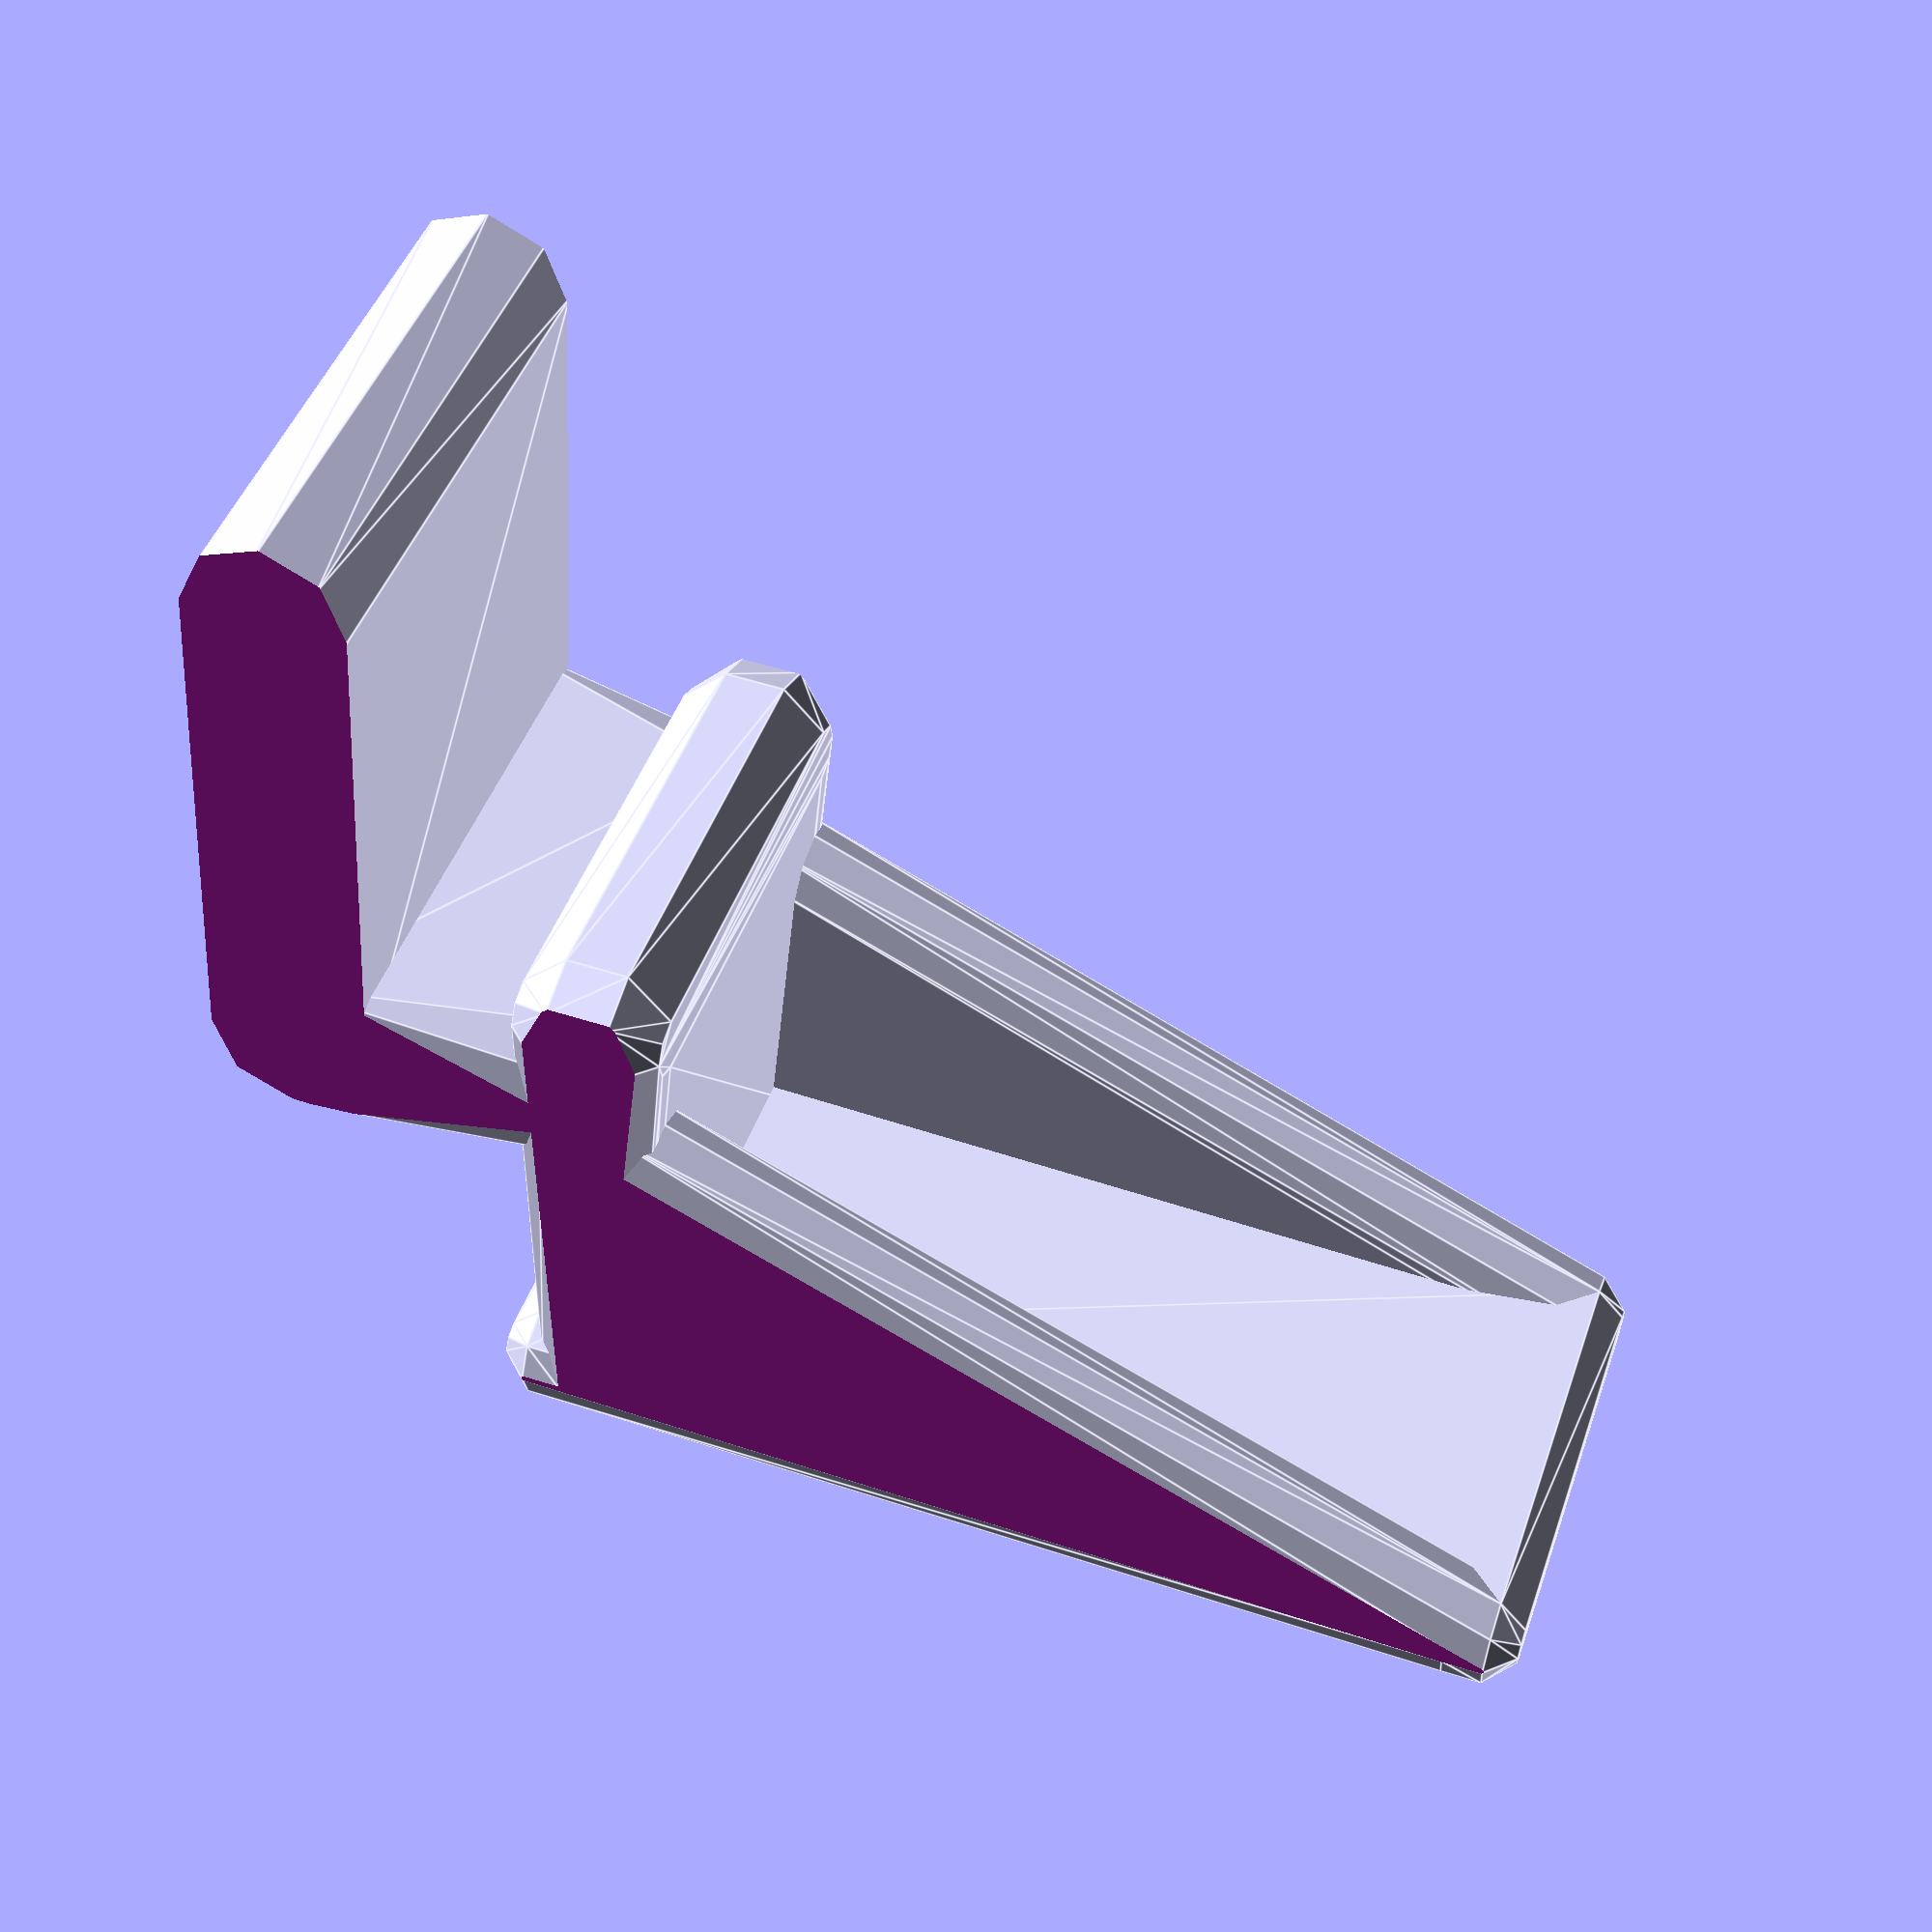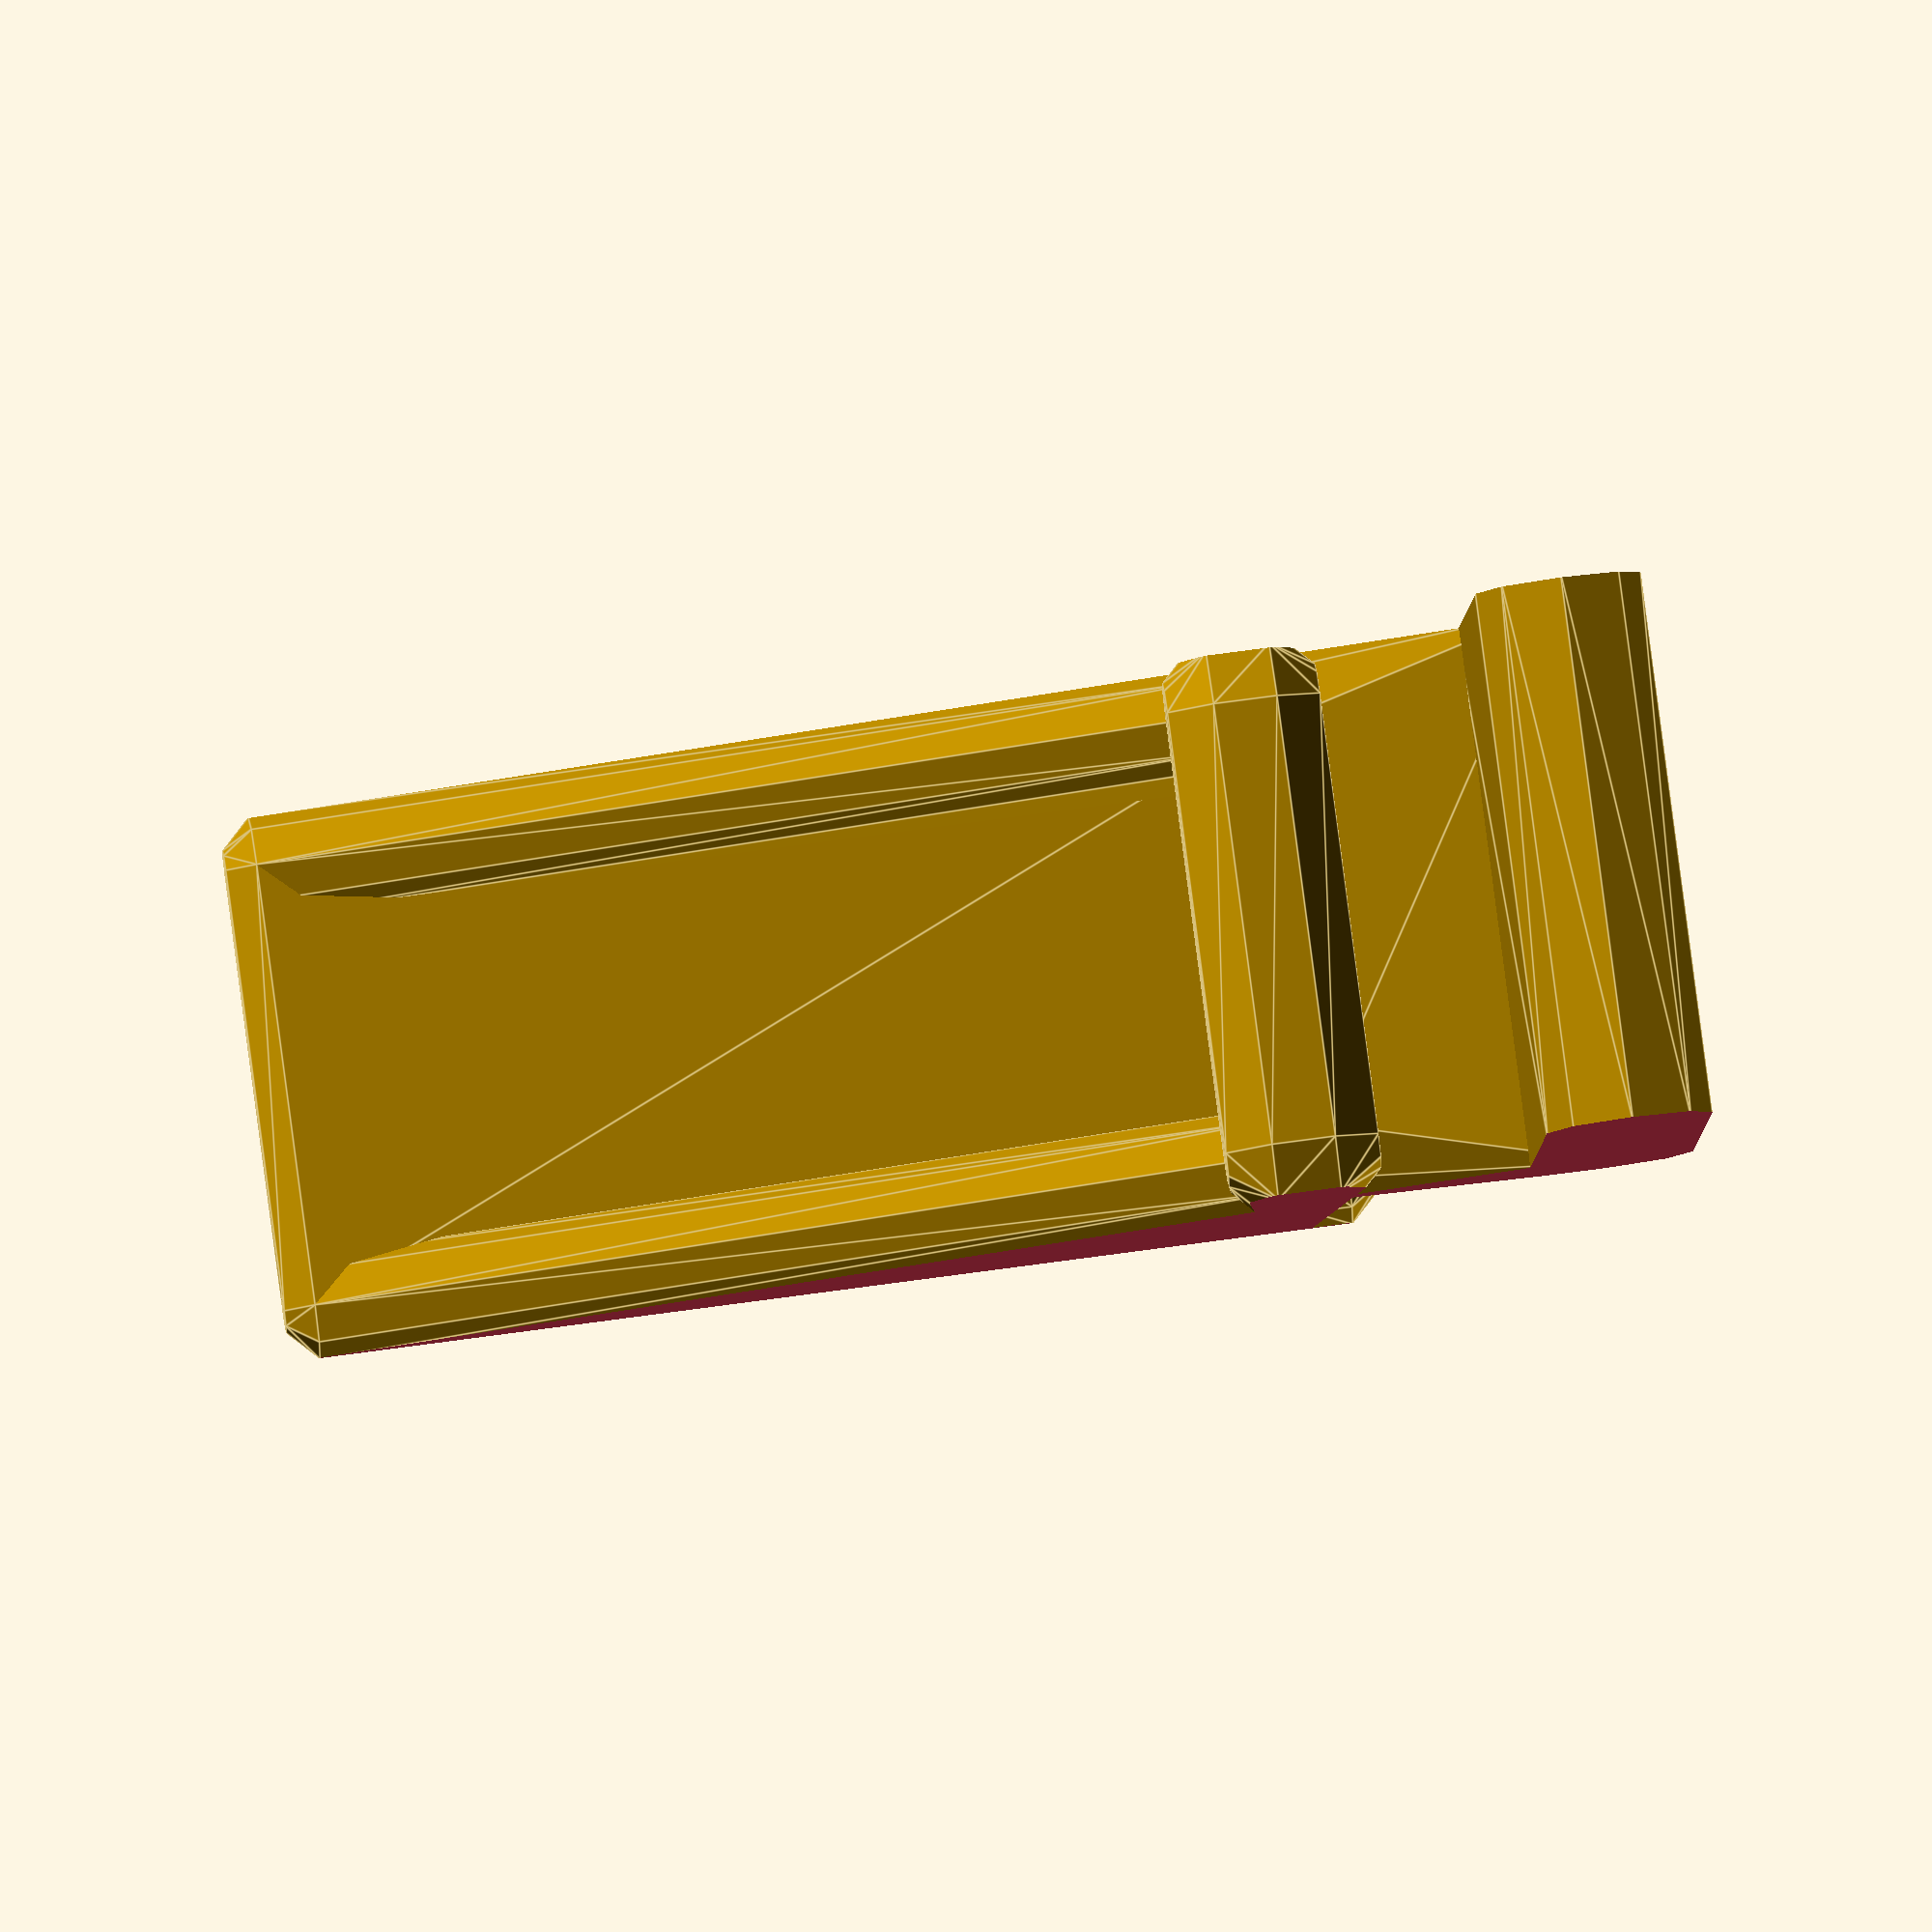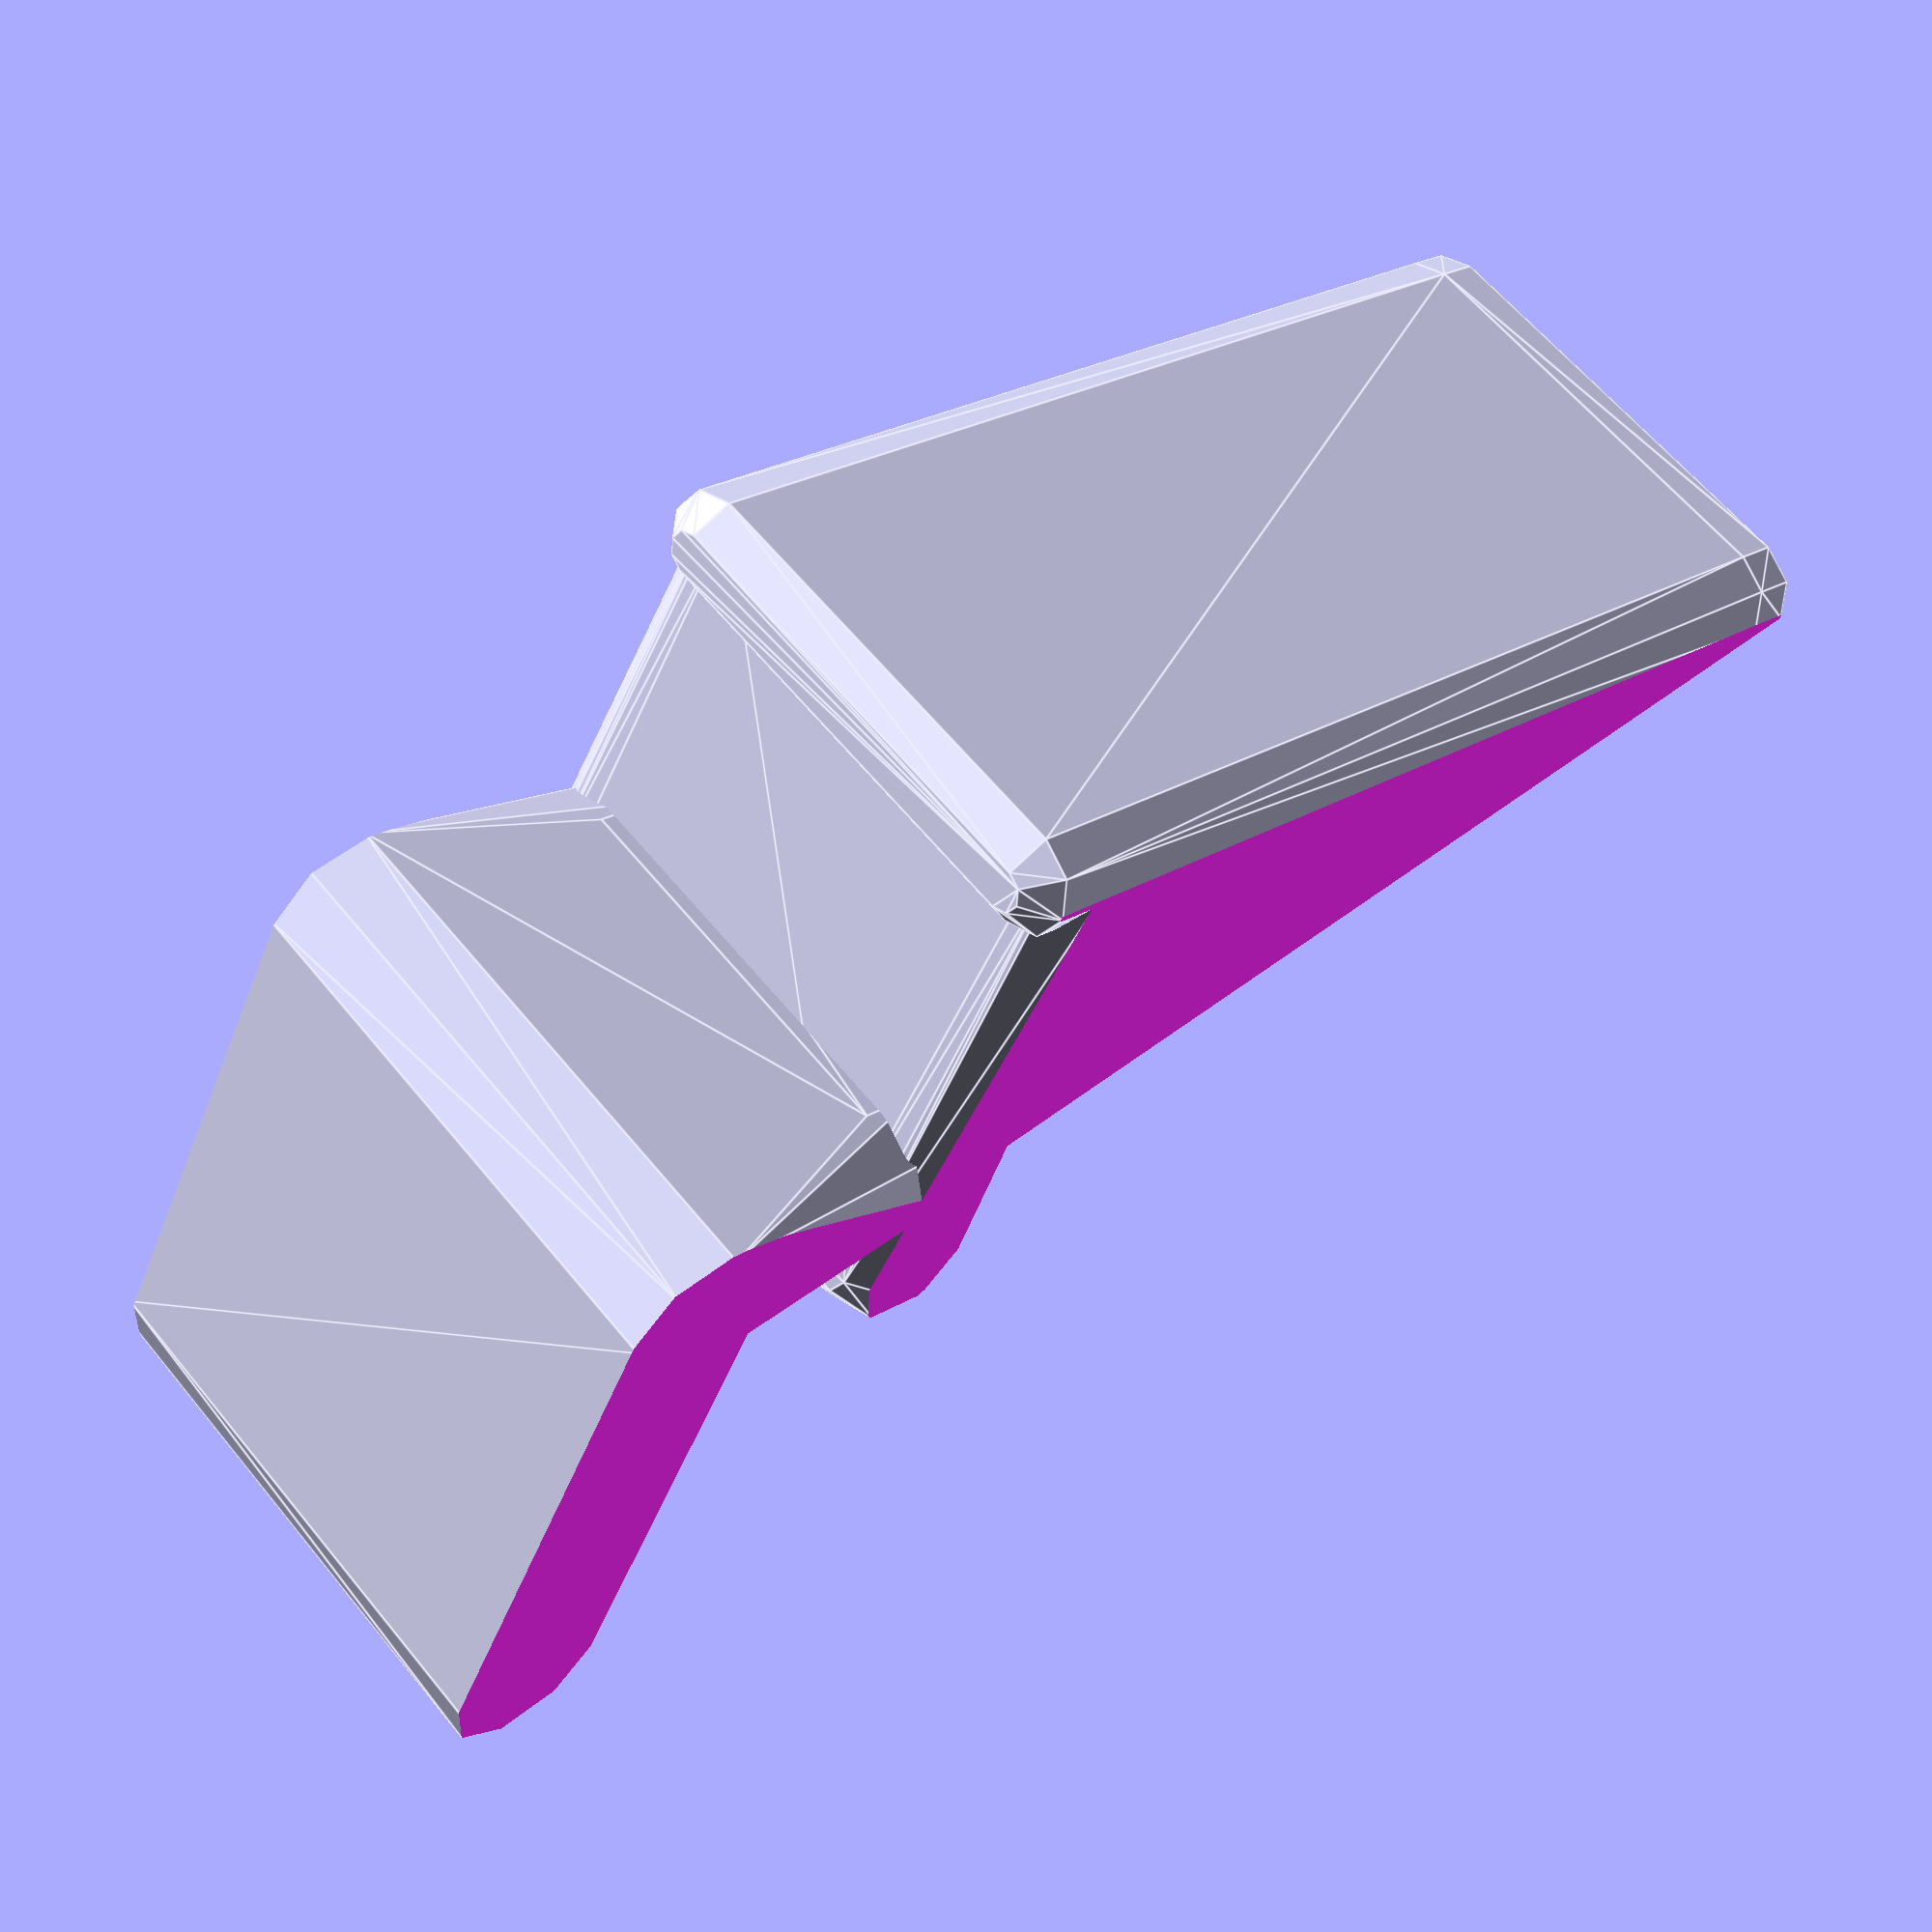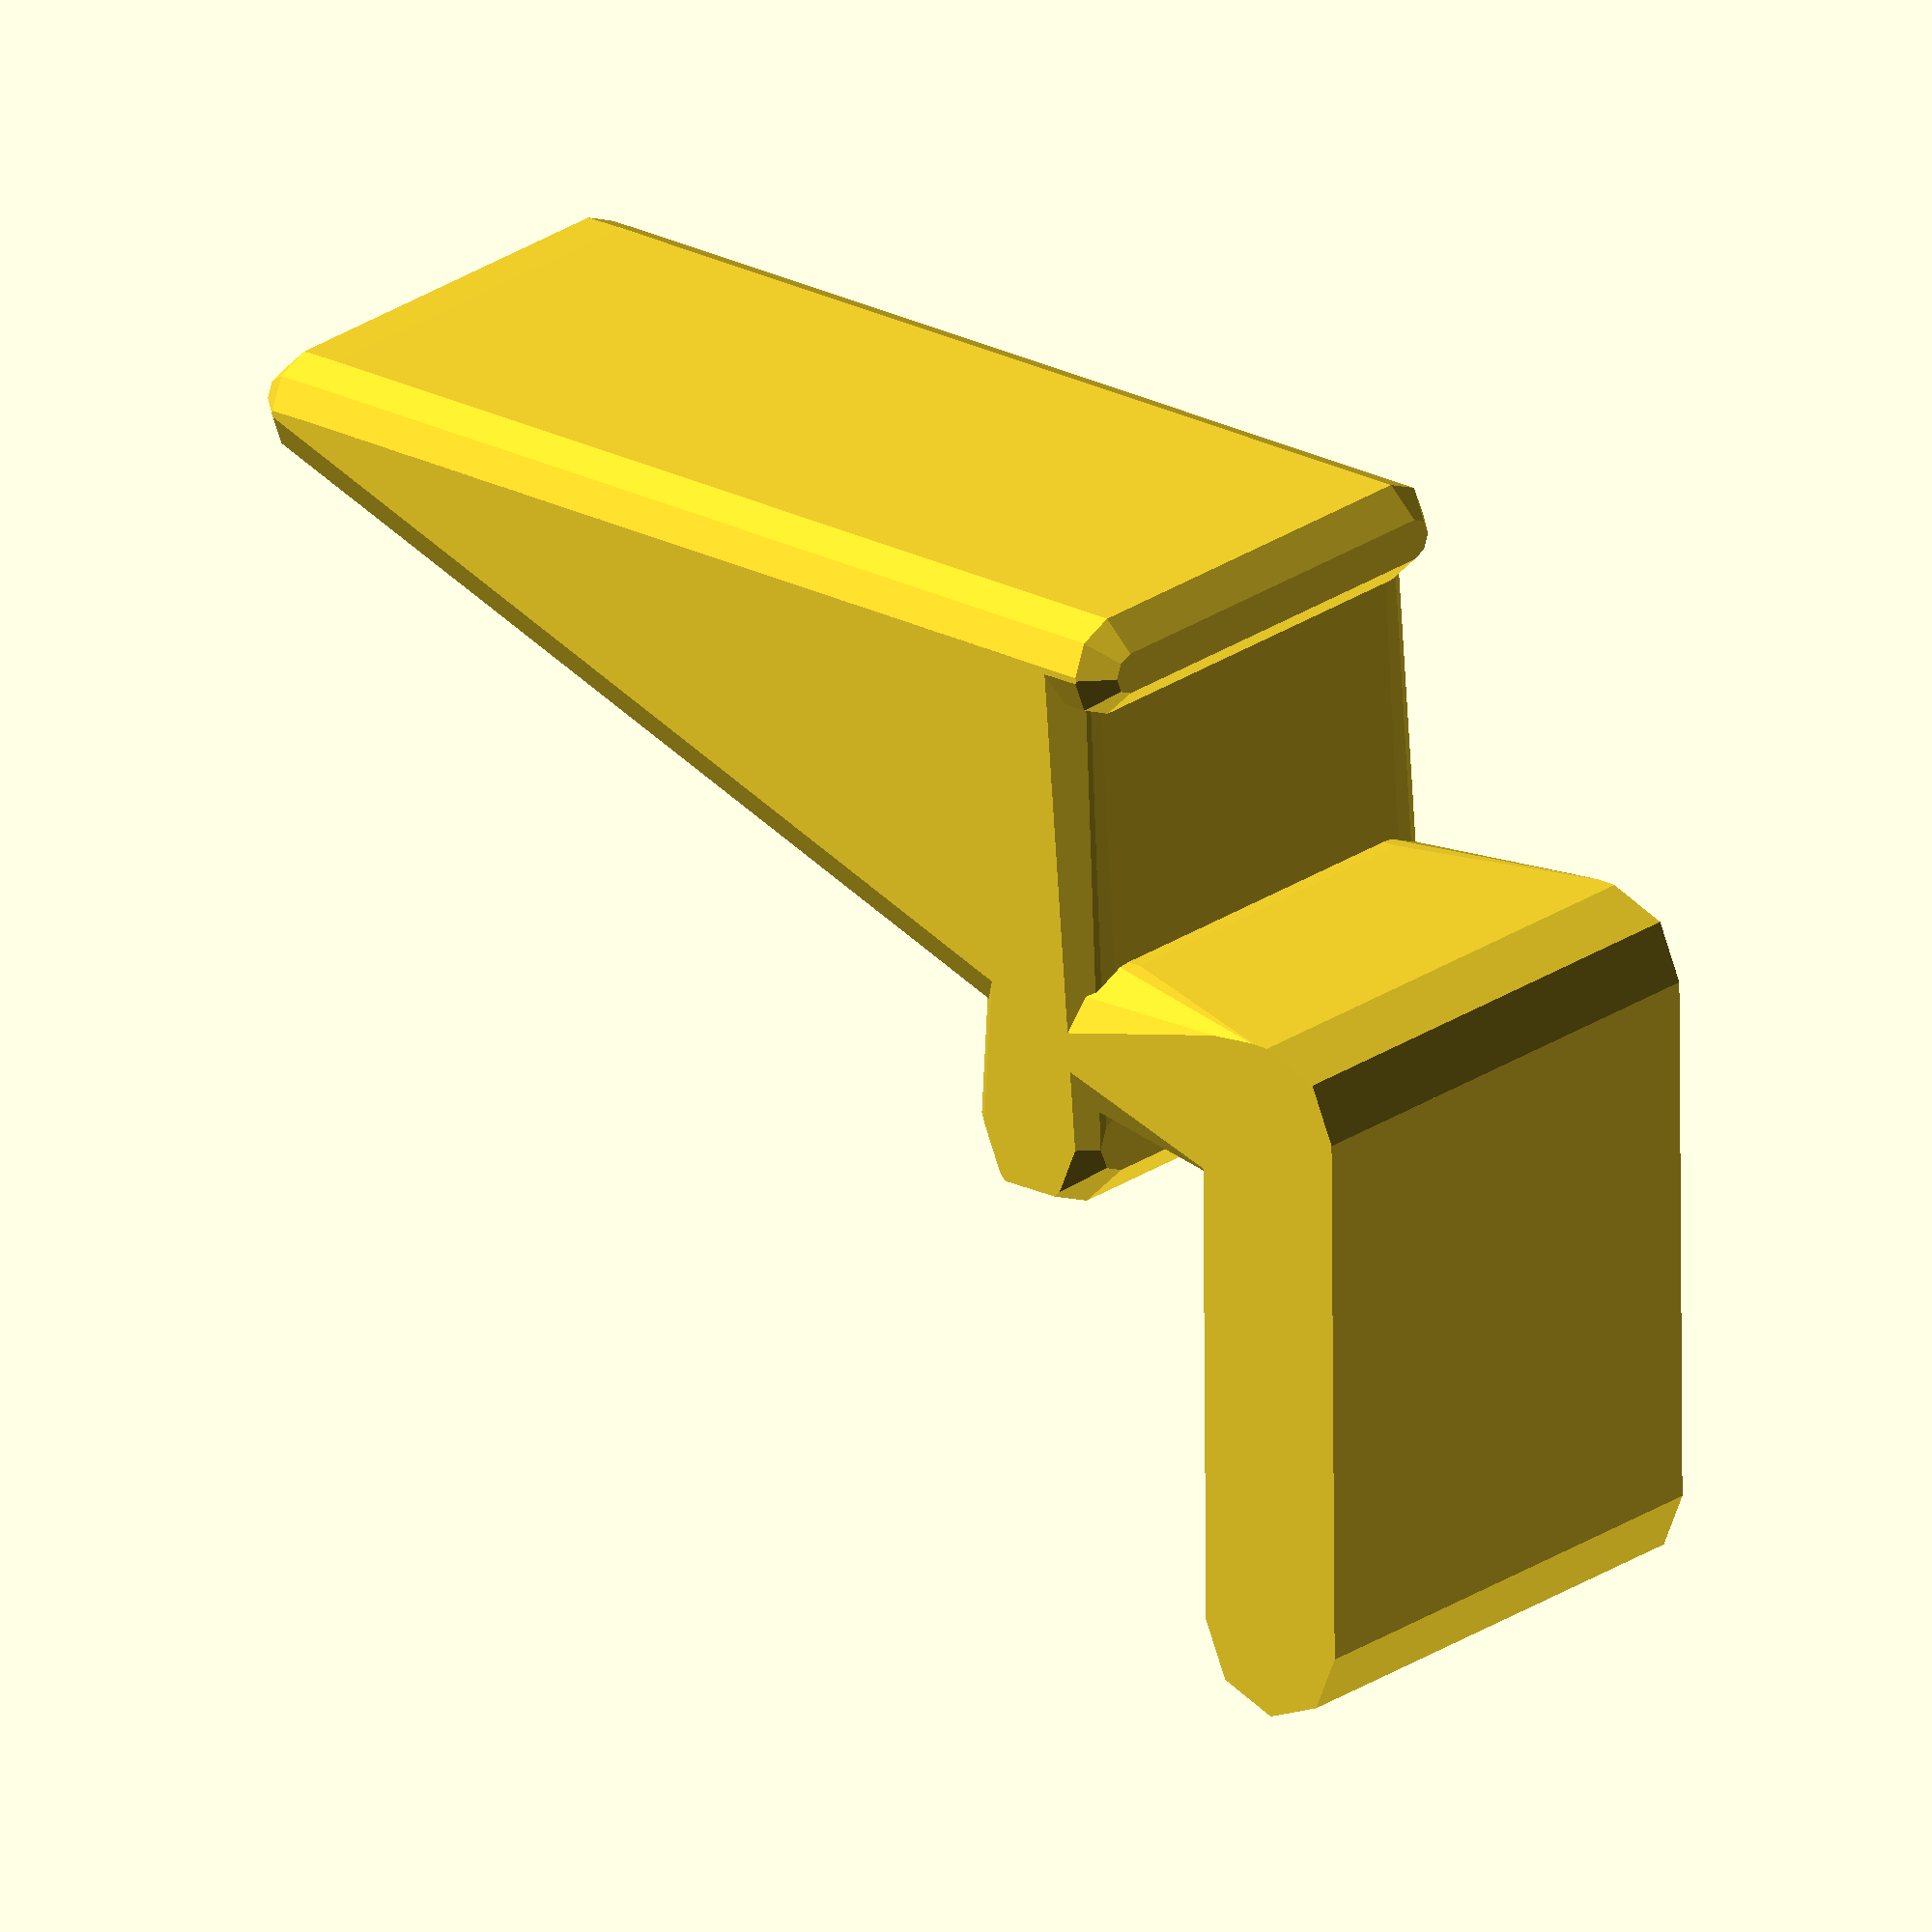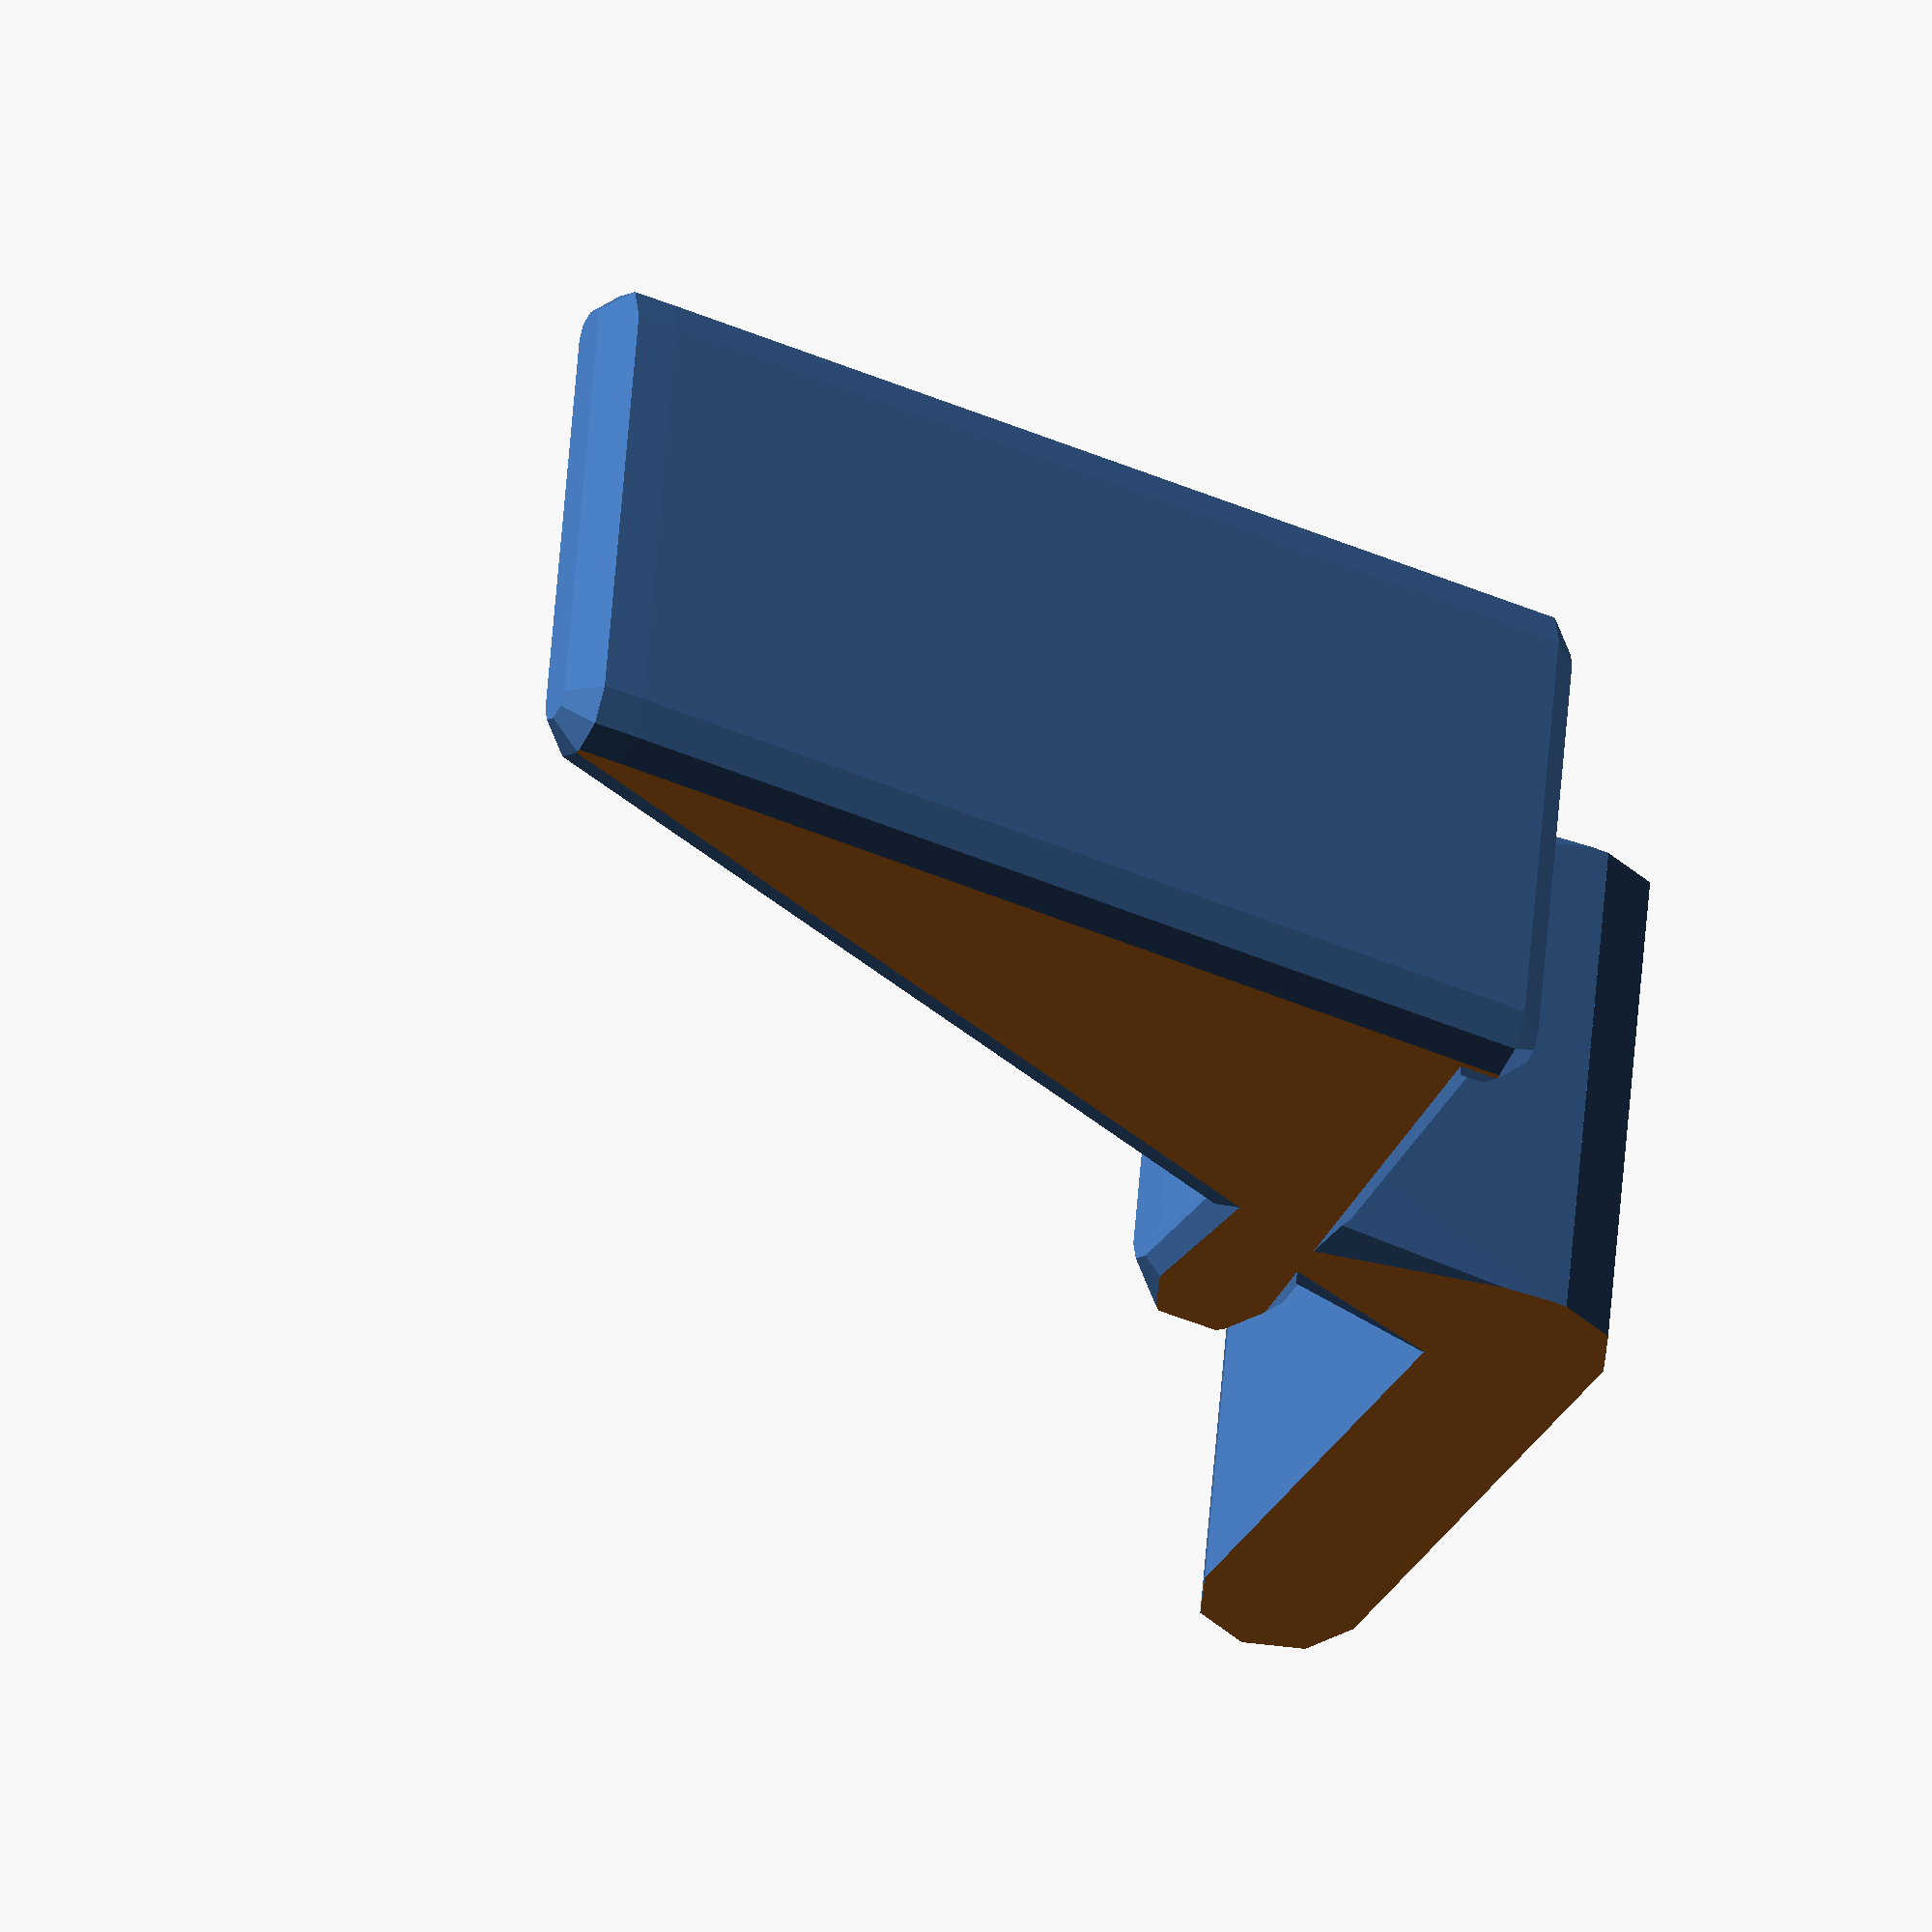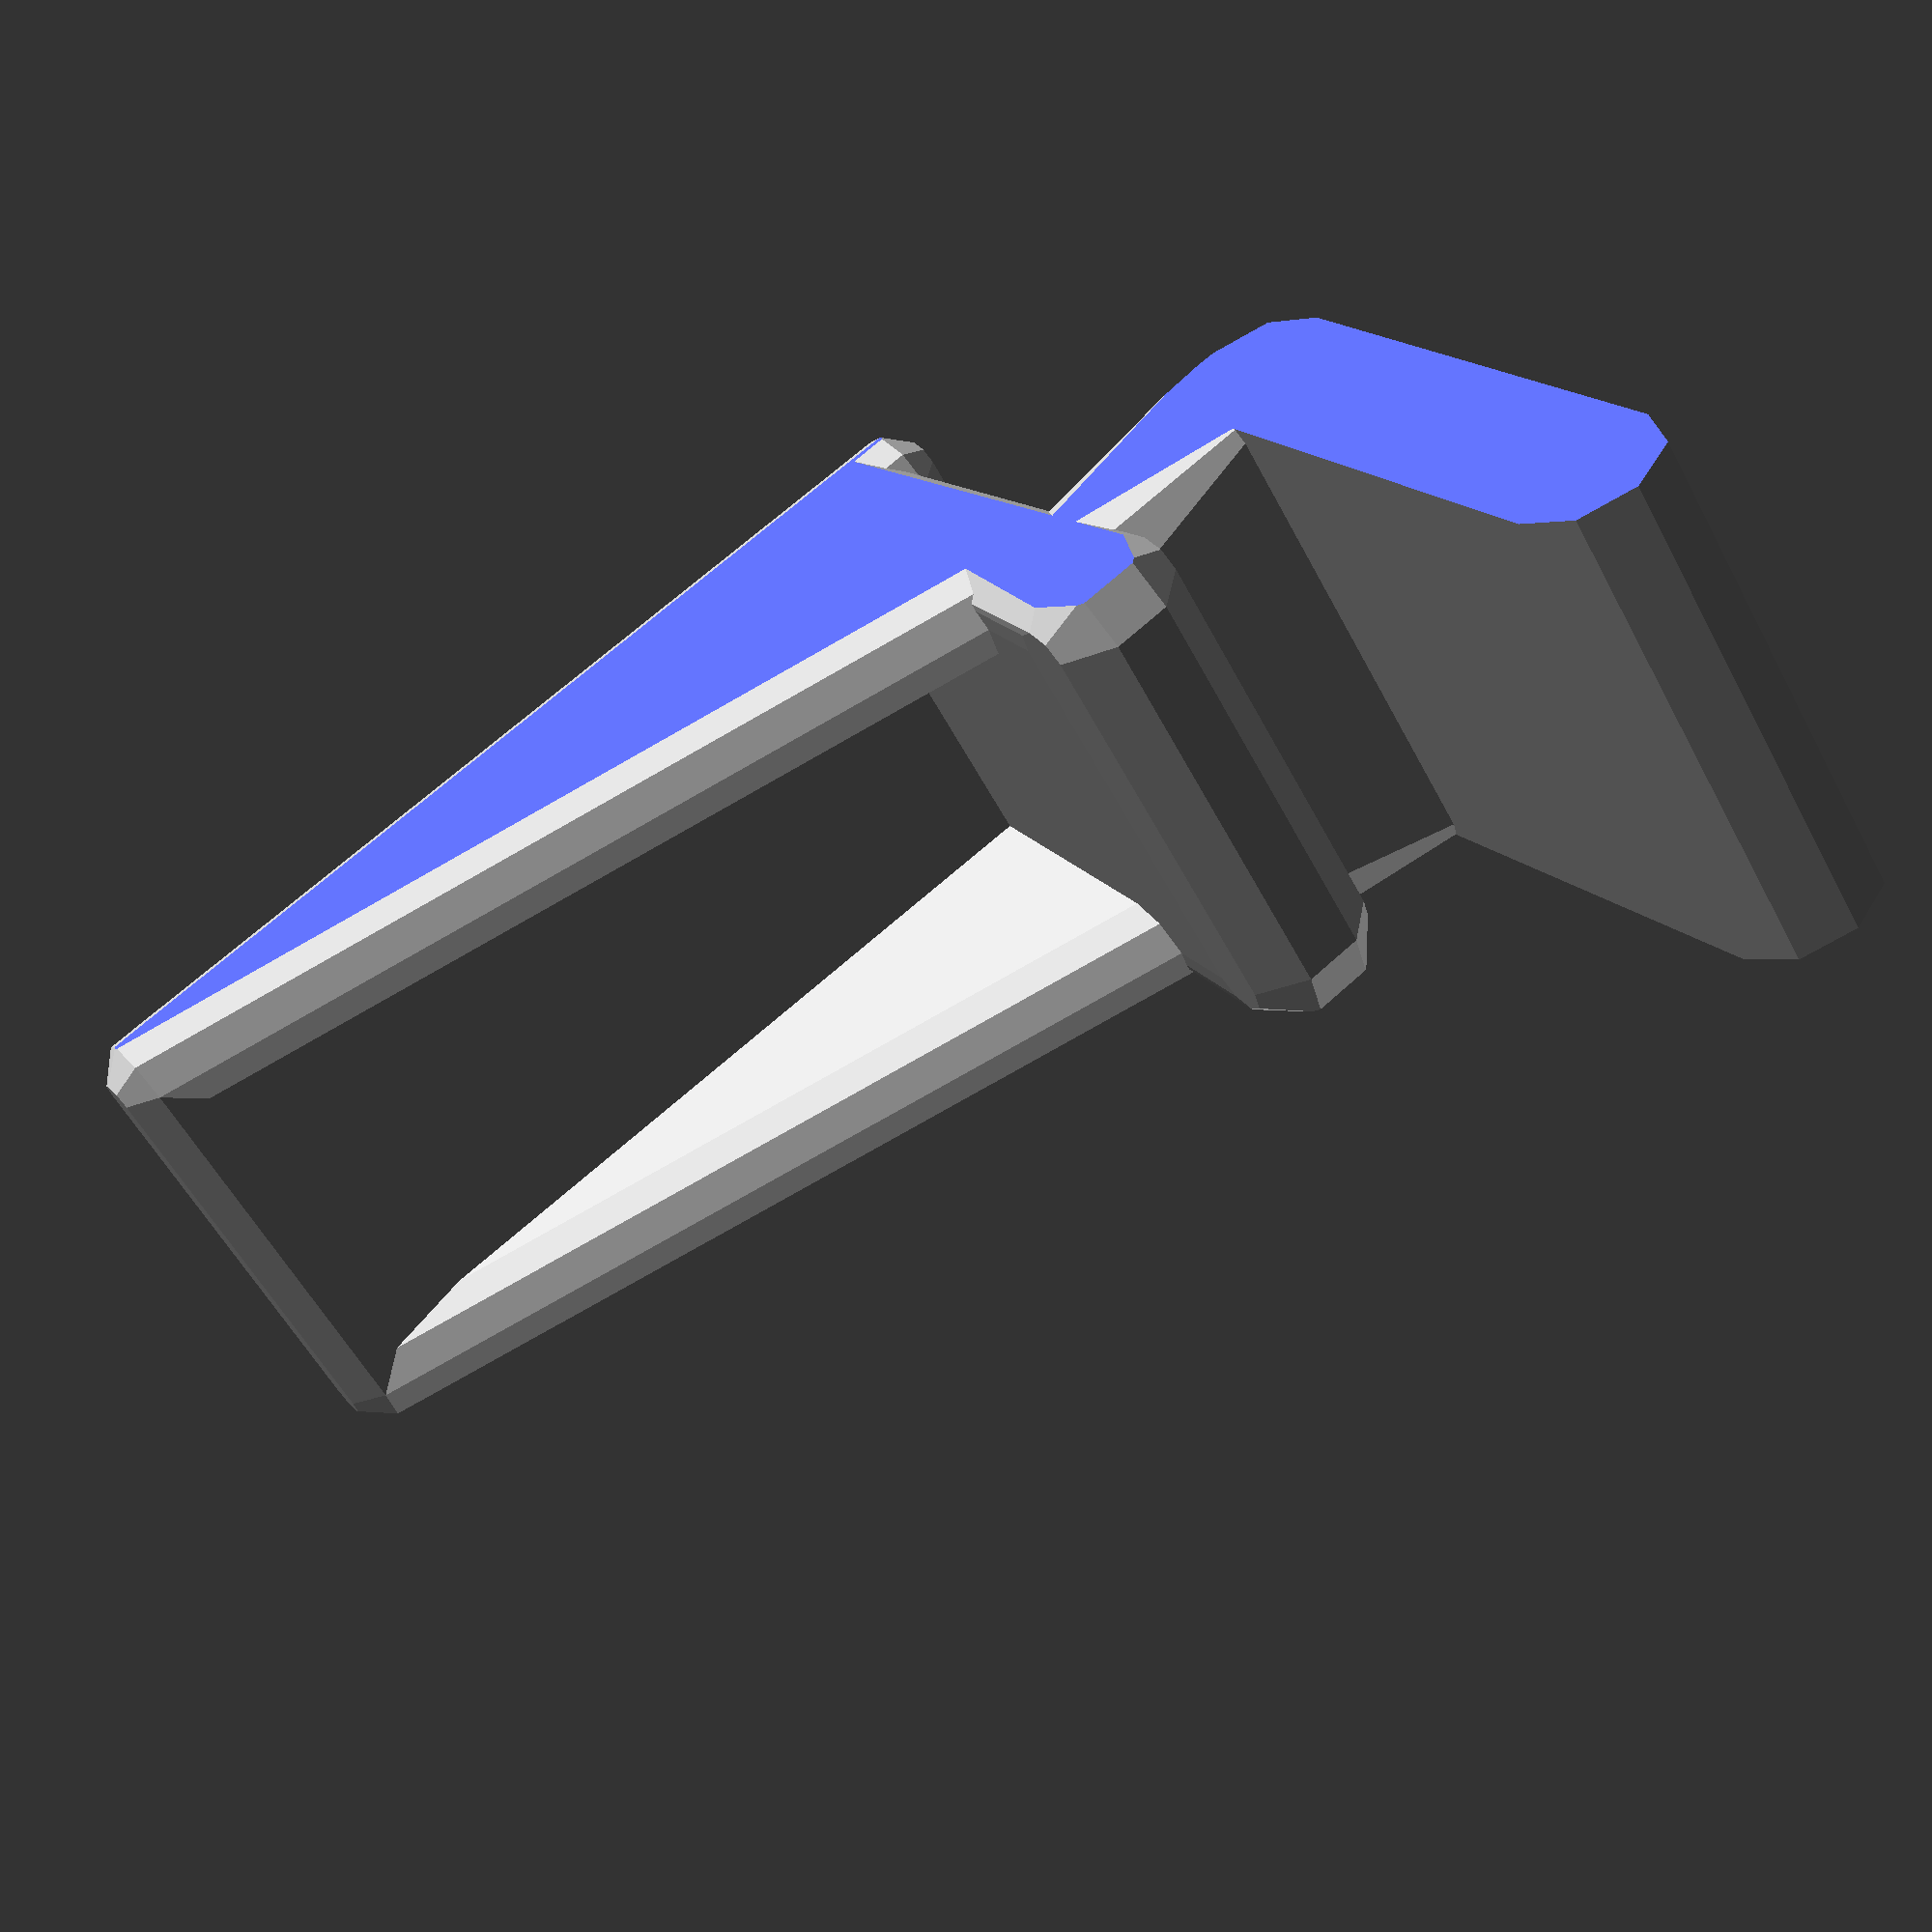
<openscad>
width = 10;
depth = 3.5;

tongue_depth = 10;

brace_shelf = 2.8;
brace_height = 30;

$fn = $preview ? 8 : 64;

module brace() {
    // leg
    hull() {
        rotate([0, 90, 0]) cylinder(h=width, d=3);
    //     translate([0, 0, brace_shelf+2.2]) rotate([0, 90, 0]) cylinder(h=width, d=2.5);
        translate([1.4, -0.25, brace_shelf+1.8]) sphere(d=3);
        translate([width-1.4, -0.25, brace_shelf+1.8]) sphere(d=3);
    }

    // tongue
    hull() {
        rotate([0, 90, 0]) cylinder(h=width, d=3);
        translate([0, tongue_depth, 0]) rotate([0, 90, 0]) cylinder(h=width, d=3);
    }

    // brace shelf
    hull() {
        translate([1, -(tongue_depth/2+1.5)-1, brace_shelf+2.75]) sphere(d=2);
        translate([width-1, -(tongue_depth/2+1.5)-1, brace_shelf+2.75]) sphere(d=2);
        translate([1, (tongue_depth/6), brace_shelf+2.75]) sphere(d=3);
        translate([width-1, (tongue_depth/6), brace_shelf+2.75]) sphere(d=3);
    }

    // back
    hull() {
        translate([1, -(tongue_depth/2+1.8)-1, (brace_height*2/3)+2.75]) sphere(d=2);
        translate([width-1, -(tongue_depth/2+1.8)-1, (brace_height*2/3)+2.75]) sphere(d=2);
        translate([1, -(tongue_depth/2+1.5)-1, brace_shelf+2]) sphere(d=2);
        translate([width-1, -(tongue_depth/2+1.5)-1, brace_shelf+2]) sphere(d=2);
    }

    hull() {
        translate([1, -(tongue_depth/2+1.8)-1, (brace_height*2/3)+2.75]) sphere(d=2);
        translate([1, -(tongue_depth/2+1.5)-1, brace_shelf+2.75]) sphere(d=2);
        translate([1, -1, brace_shelf+2.75]) sphere(d=2);
    }

    hull() {
        translate([width-1, -(tongue_depth/2+1.8)-1, (brace_height*2/3)+2.75]) sphere(d=2);
        translate([width-1, -(tongue_depth/2+1.5)-1, brace_shelf+2.75]) sphere(d=2);
        translate([width-1, -1, brace_shelf+2.75]) sphere(d=2);
    }
}

difference() {
    brace();
    union() {
        translate([-1.9, -14, -10]) cube([2, 30, 40]);
        translate([width-0.1, -14, -10]) cube([2, 30, 40]);
    }
}

//translate([0, tongue_depth/3+1.5, brace_shelf+2.5]) rotate([0, 90, 0]) cylinder(h=width, d=2);
</openscad>
<views>
elev=125.1 azim=190.1 roll=251.5 proj=p view=edges
elev=108.6 azim=194.7 roll=97.8 proj=o view=edges
elev=156.5 azim=331.4 roll=315.8 proj=p view=edges
elev=337.7 azim=180.5 roll=129.6 proj=o view=wireframe
elev=222.1 azim=99.7 roll=117.1 proj=o view=solid
elev=110.3 azim=226.9 roll=132.1 proj=p view=solid
</views>
